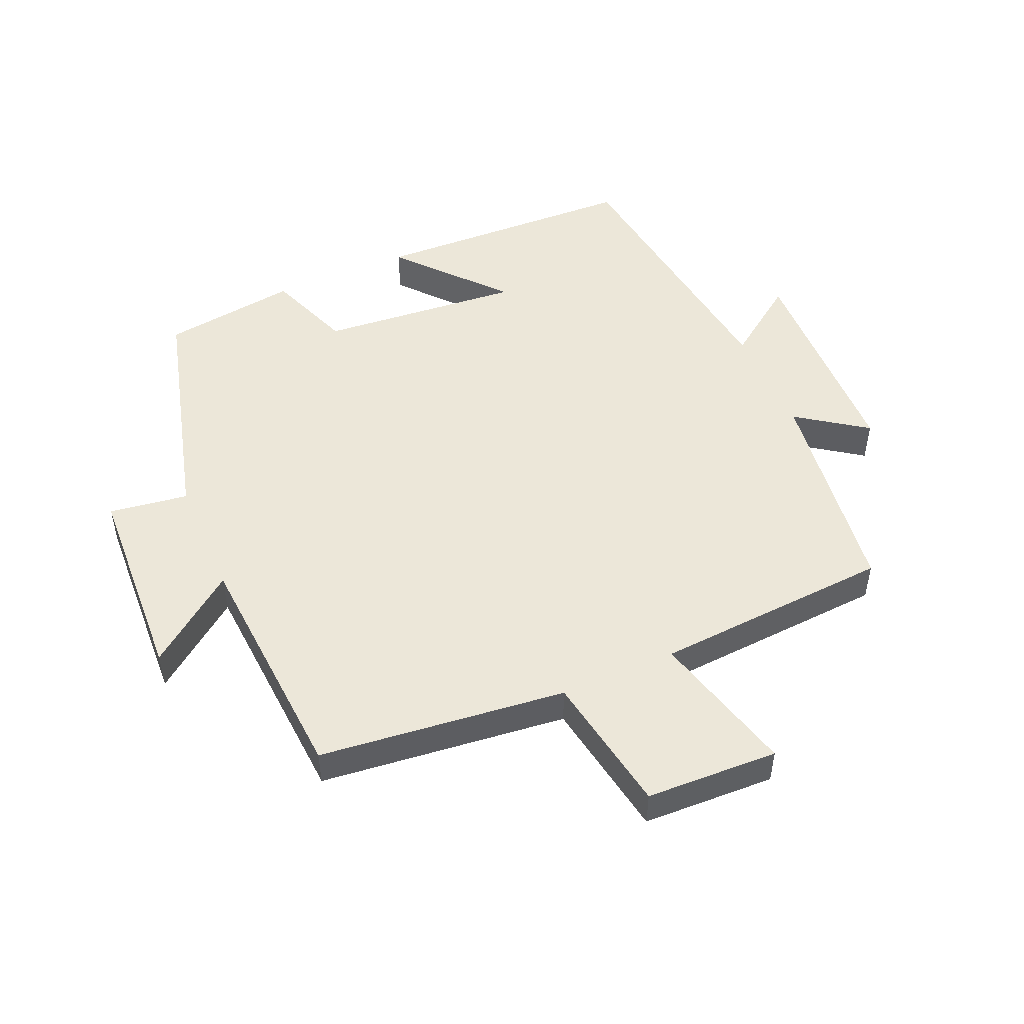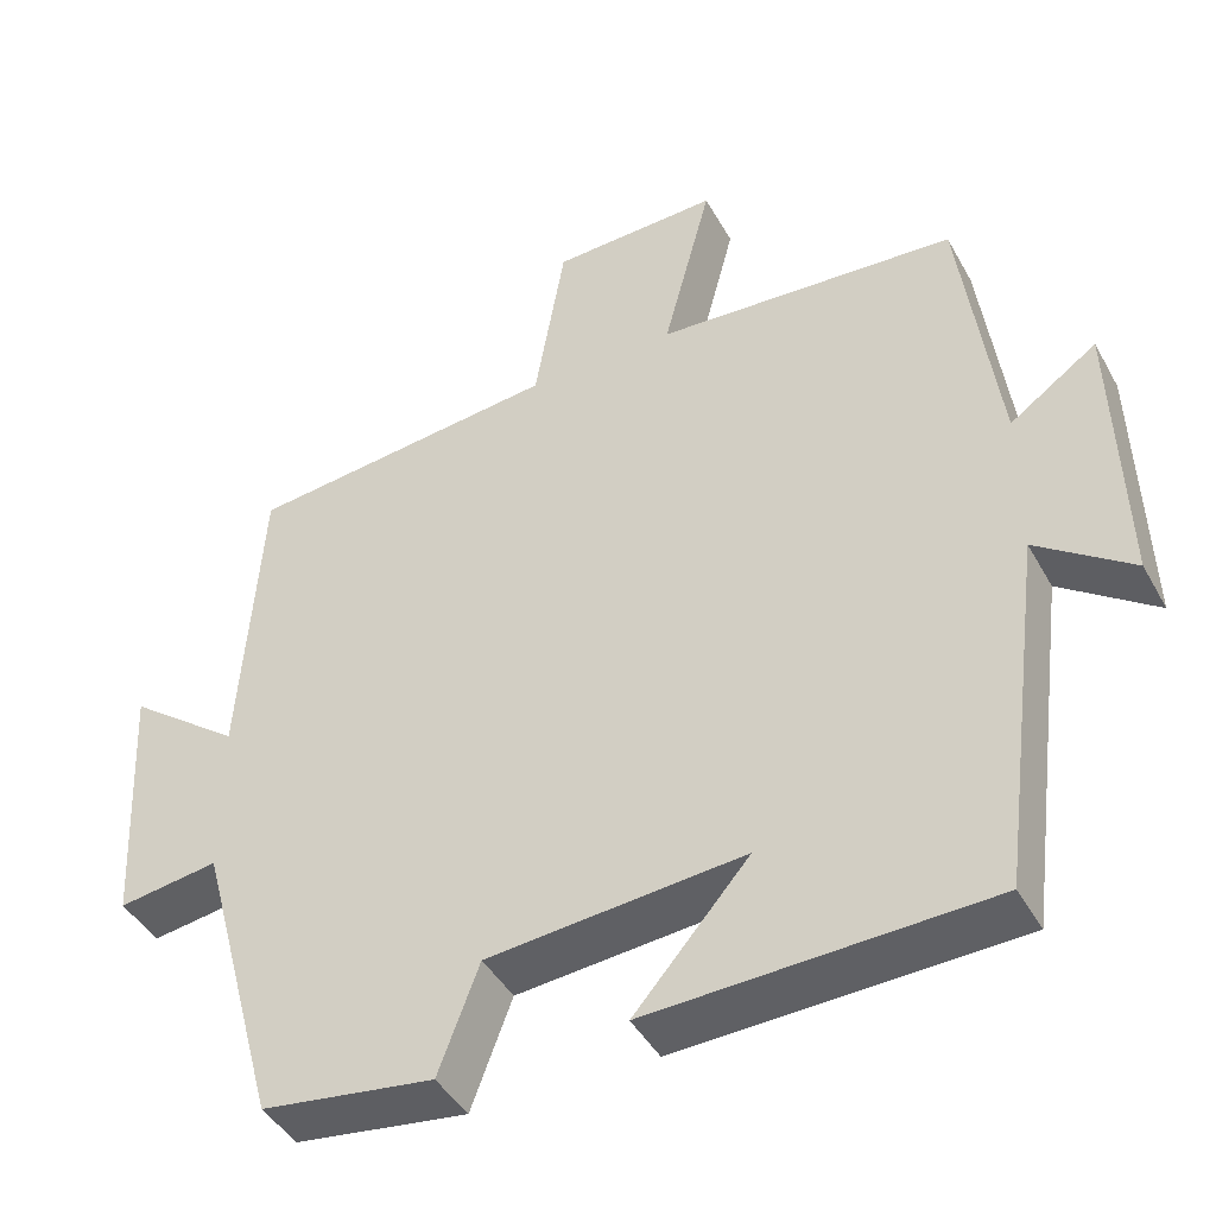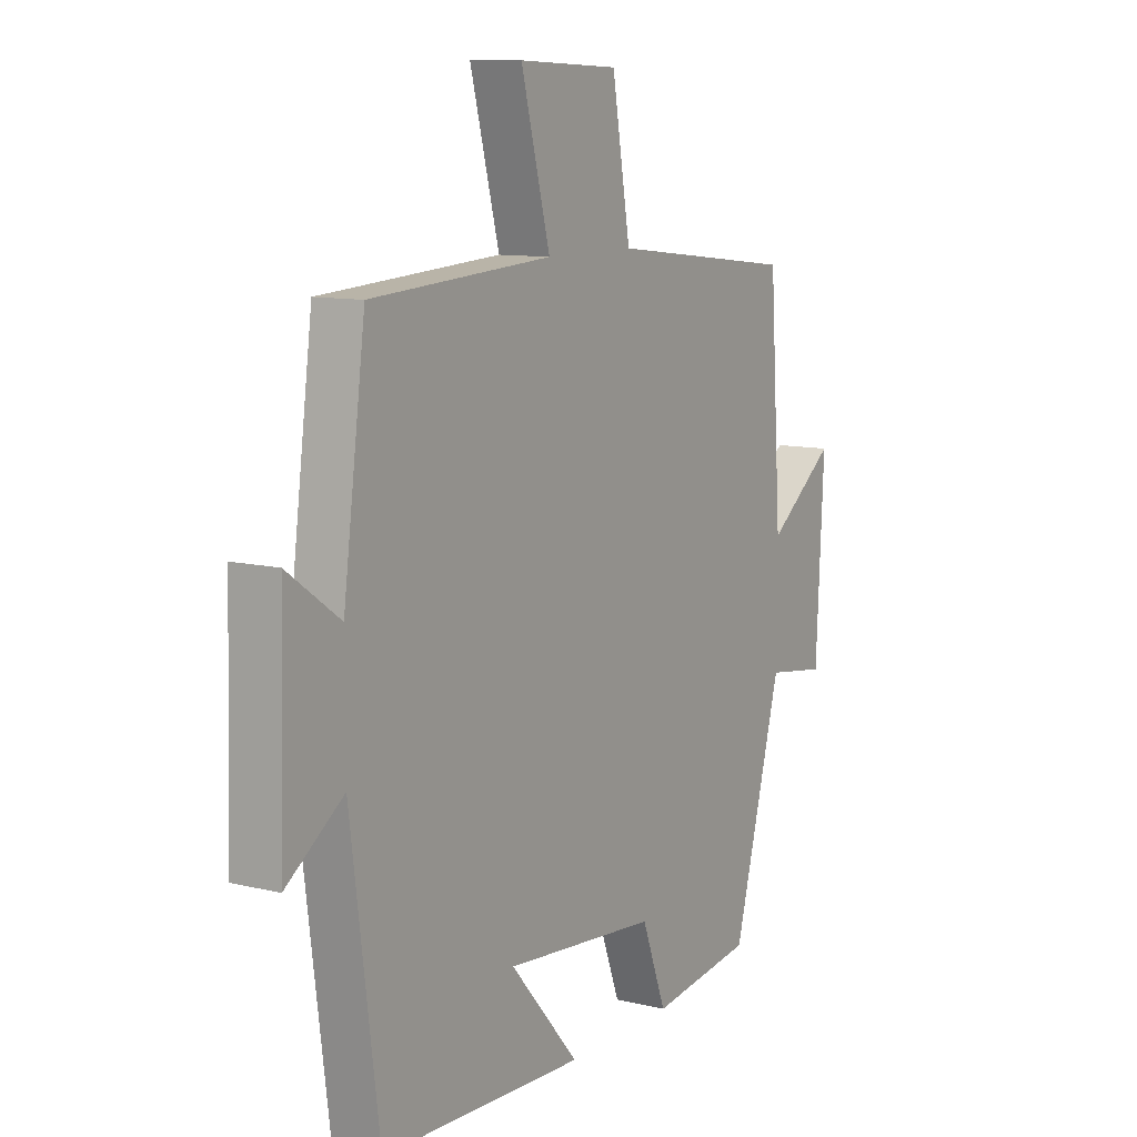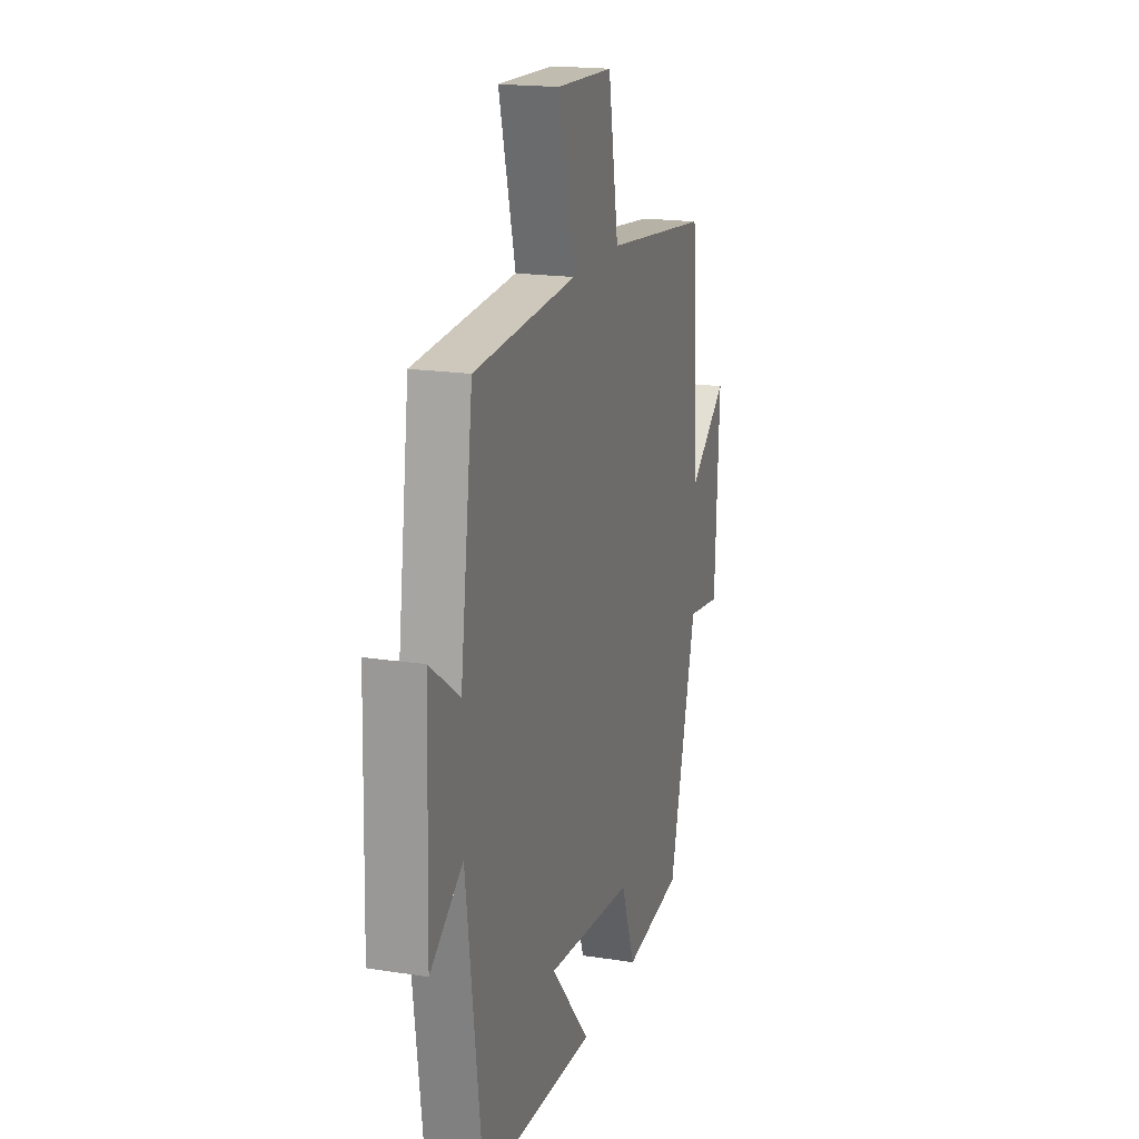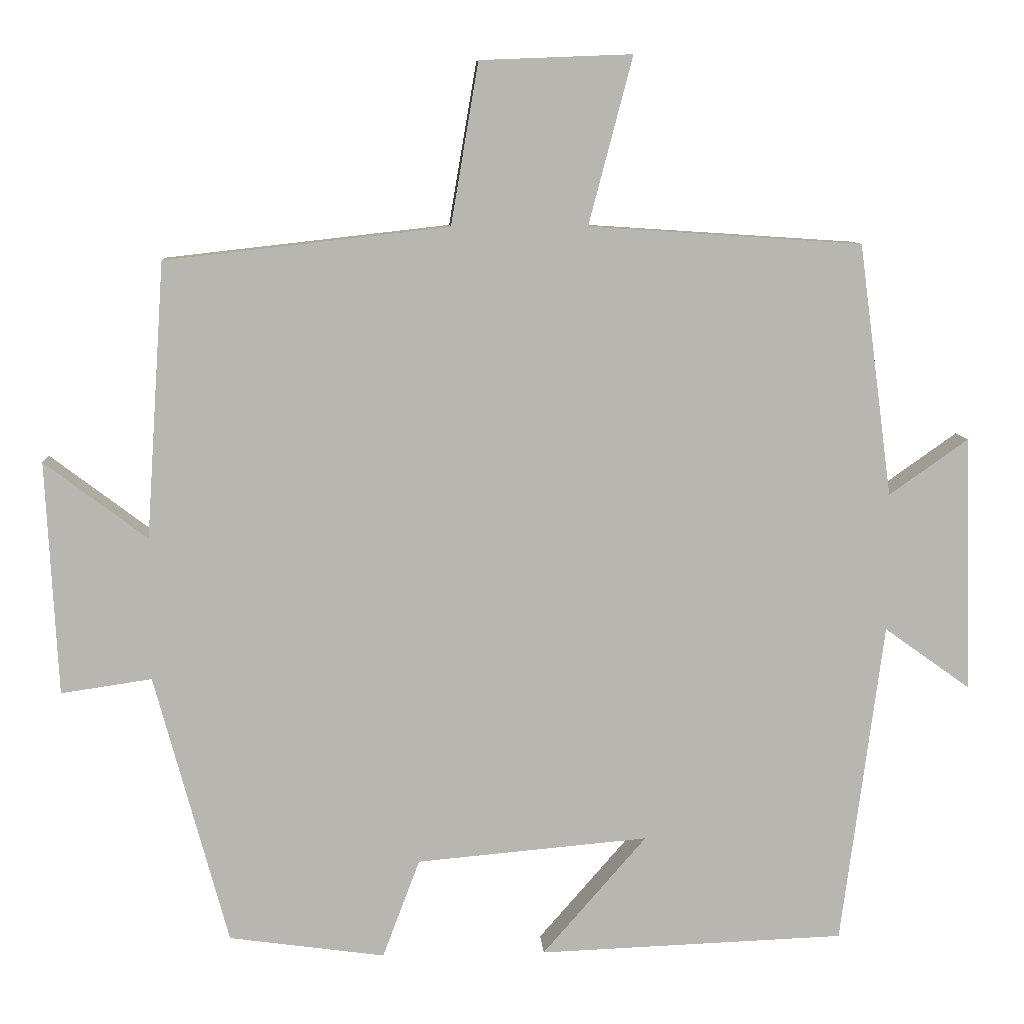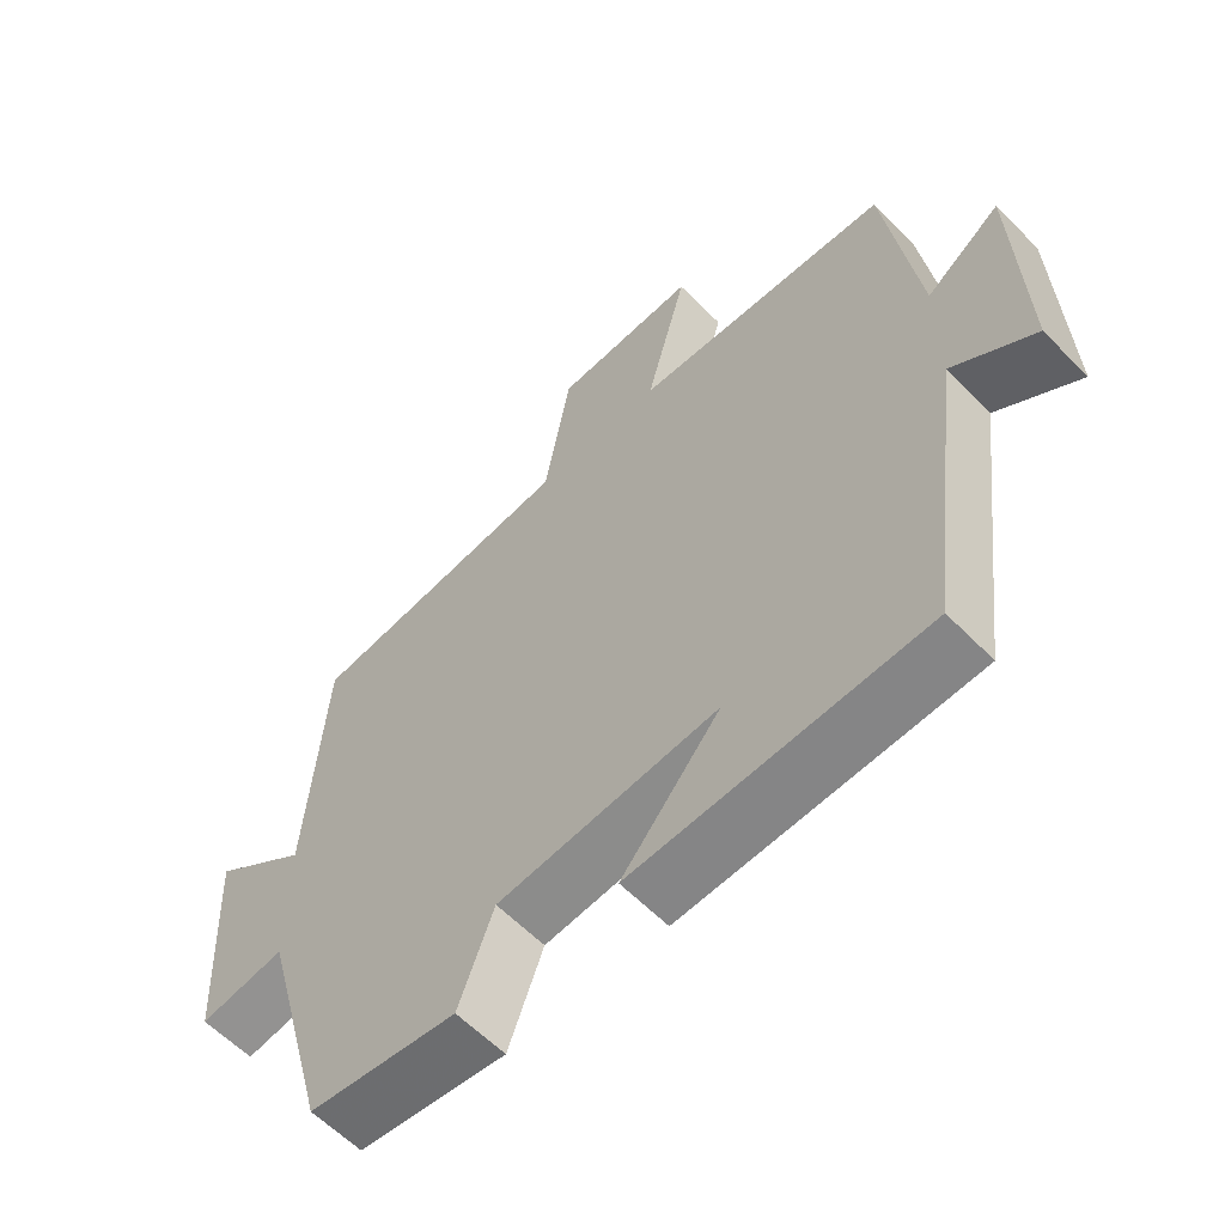
<metadata>
{"format":"obj","ext":"obj","renderer":"f3d","projection":"perspective","resolution":1024,"background":"white","views":[{"elev":49.9,"azim":-23.6,"up":"+Y"},{"elev":-43.6,"azim":27.3,"up":"+Z"},{"elev":10.3,"azim":121.7,"up":"+Z"},{"elev":18.4,"azim":106.7,"up":"+Z"},{"elev":8.7,"azim":-3.3,"up":"+Z"},{"elev":-60.2,"azim":44.1,"up":"+Z"}]}
</metadata>
<code>
v 0.443 0.07 -0.484
v 0.031 0.07 -0.5
v 0.171 0.07 -0.339
v -0.141 0.07 -0.367
v -0.191 0.07 -0.5
v -0.401 0.07 -0.471
v -0.5 0.07 -0.106
v -0.622 0.07 -0.124
v -0.638 0.07 0.19
v -0.5 0.07 0.086
v -0.475 0.07 0.457
v -0.094 0.07 0.5
v -0.057 0.07 0.717
v 0.147 0.07 0.725
v 0.088 0.07 0.5
v 0.455 0.07 0.476
v 0.5 0.07 0.137
v 0.606 0.07 0.212
v 0.616 0.07 -0.132
v 0.5 0.07 -0.049
v 0.443 0 -0.484
v 0.031 0 -0.5
v 0.171 0 -0.339
v -0.141 0 -0.367
v -0.191 0 -0.5
v -0.401 0 -0.471
v -0.5 0 -0.106
v -0.622 0 -0.124
v -0.638 0 0.19
v -0.5 0 0.086
v -0.475 0 0.457
v -0.094 0 0.5
v -0.057 0 0.717
v 0.147 0 0.725
v 0.088 0 0.5
v 0.455 0 0.476
v 0.5 0 0.137
v 0.606 0 0.212
v 0.616 0 -0.132
v 0.5 0 -0.049
f 17 18 19 20
f 15 16 17 20
f 15 20 1
f 12 13 14 15
f 10 11 12 15
f 10 15 1
f 7 8 9 10
f 4 5 6 7
f 3 4 7 10
f 1 2 3
f 1 3 10
f 40 39 38 37
f 40 37 36 35
f 21 40 35
f 35 34 33 32
f 35 32 31 30
f 21 35 30
f 30 29 28 27
f 27 26 25 24
f 30 27 24 23
f 23 22 21
f 30 23 21
f 1 21 22 2
f 2 22 23 3
f 3 23 24 4
f 4 24 25 5
f 5 25 26 6
f 6 26 27 7
f 7 27 28 8
f 8 28 29 9
f 9 29 30 10
f 10 30 31 11
f 11 31 32 12
f 12 32 33 13
f 13 33 34 14
f 14 34 35 15
f 15 35 36 16
f 16 36 37 17
f 17 37 38 18
f 18 38 39 19
f 19 39 40 20
f 20 40 21 1

</code>
